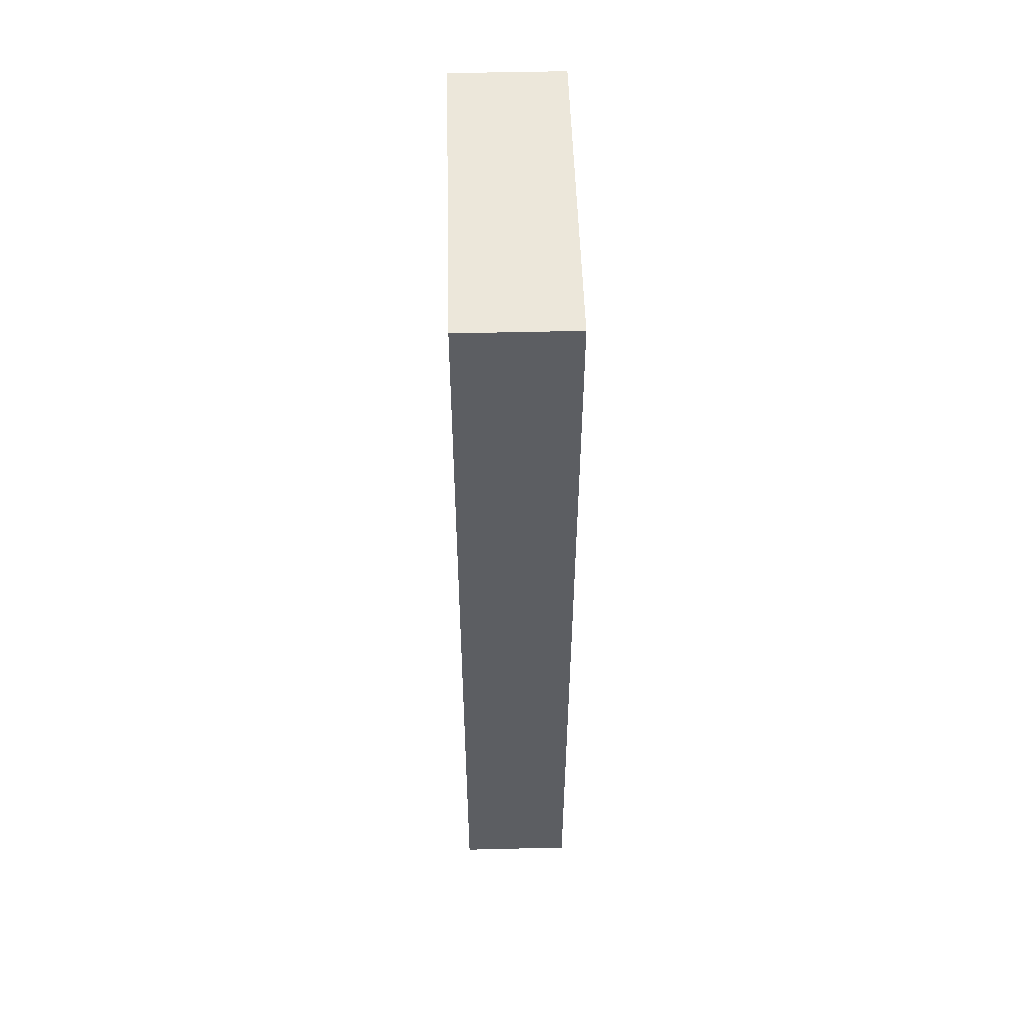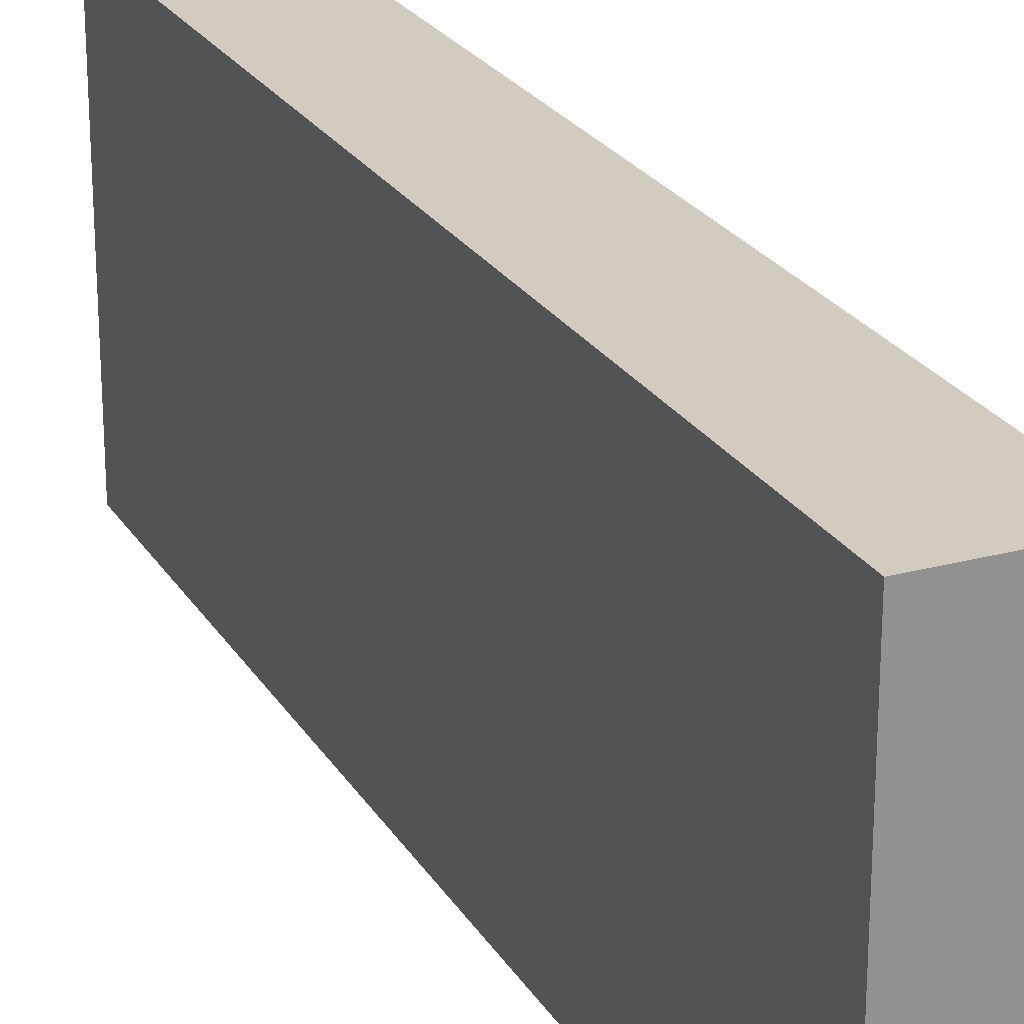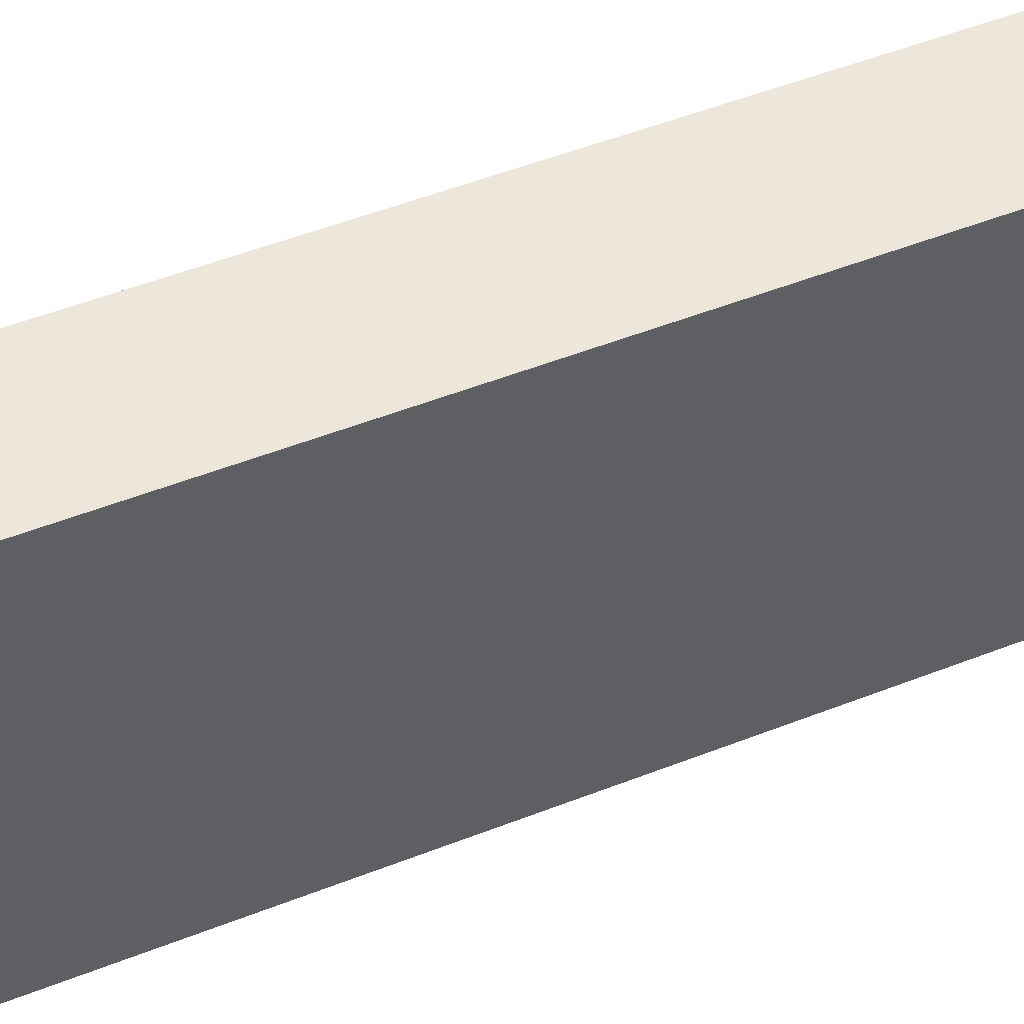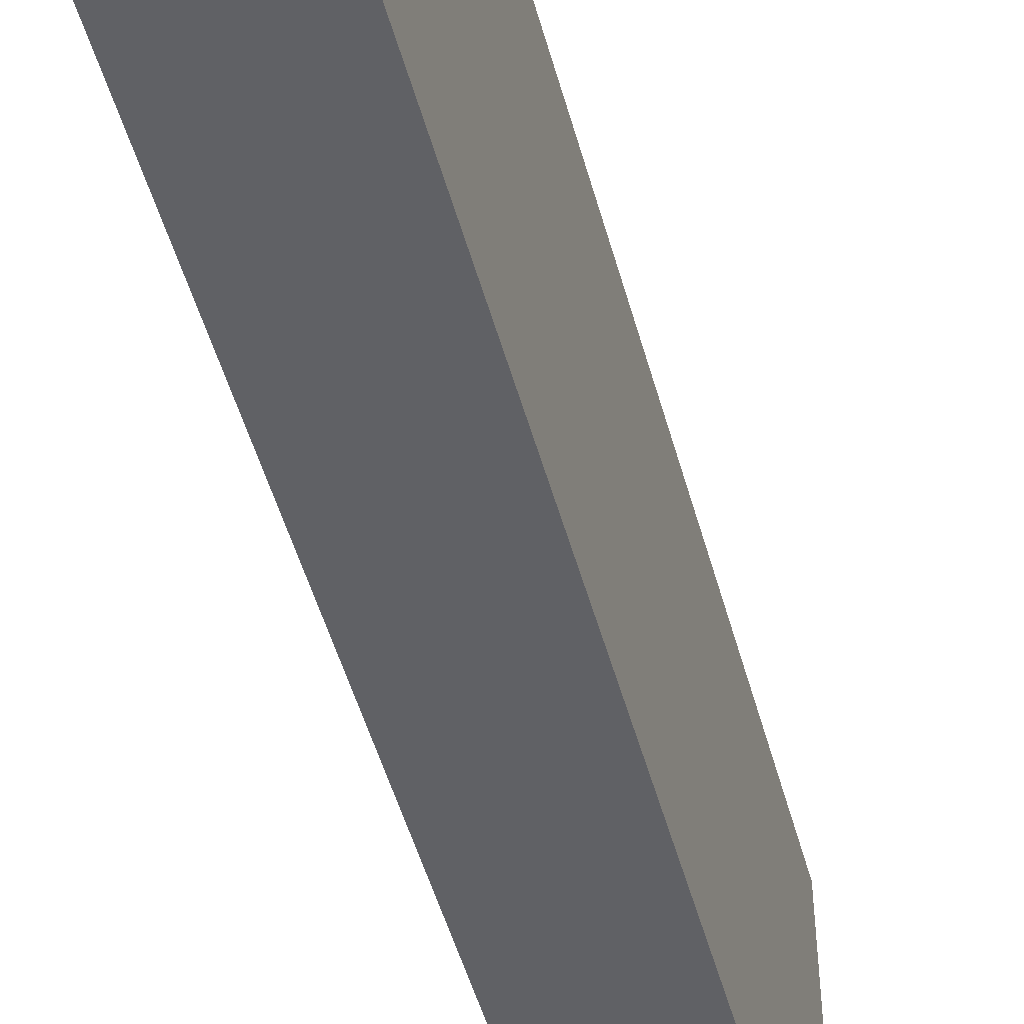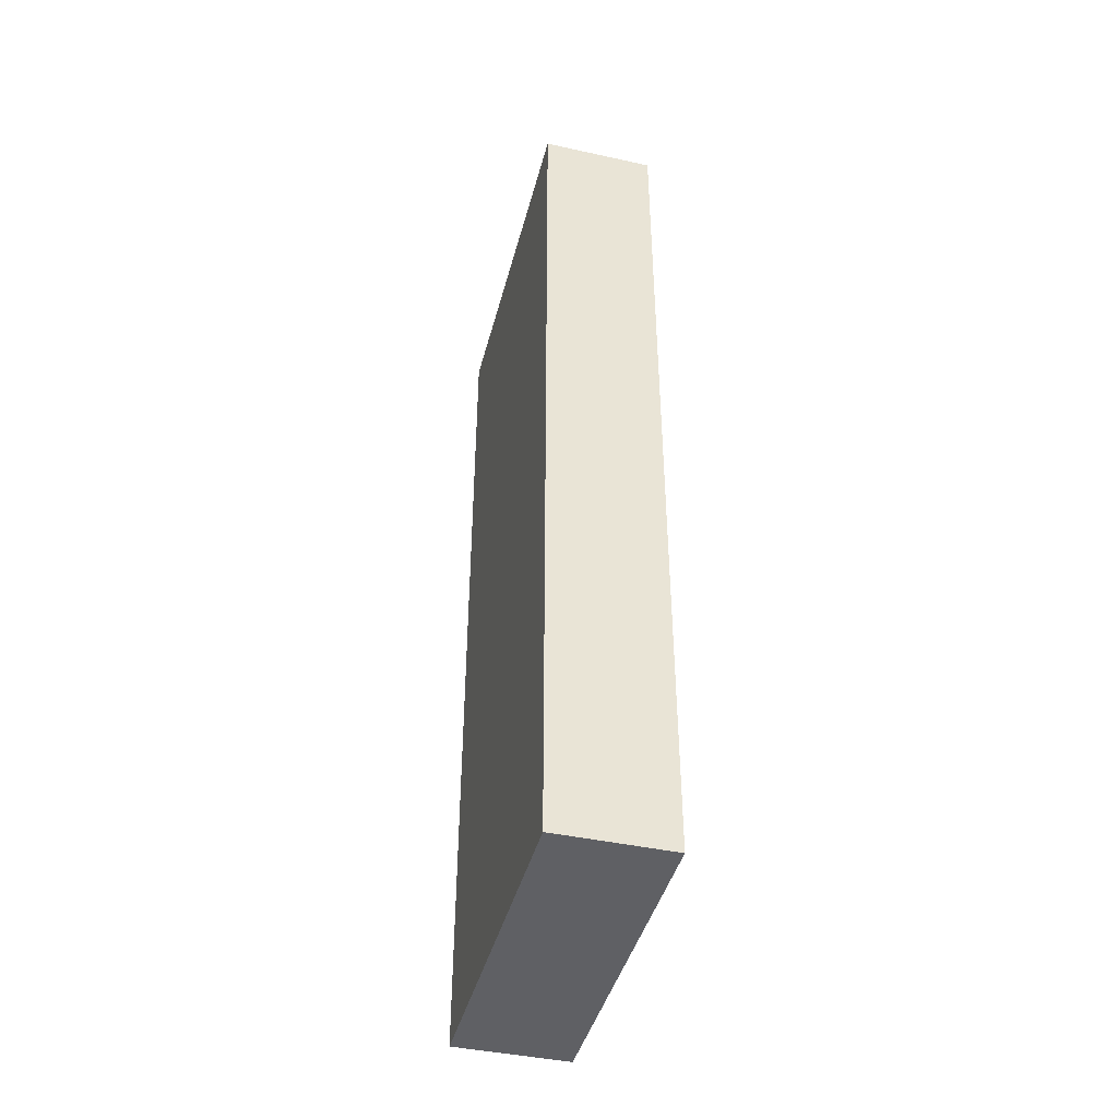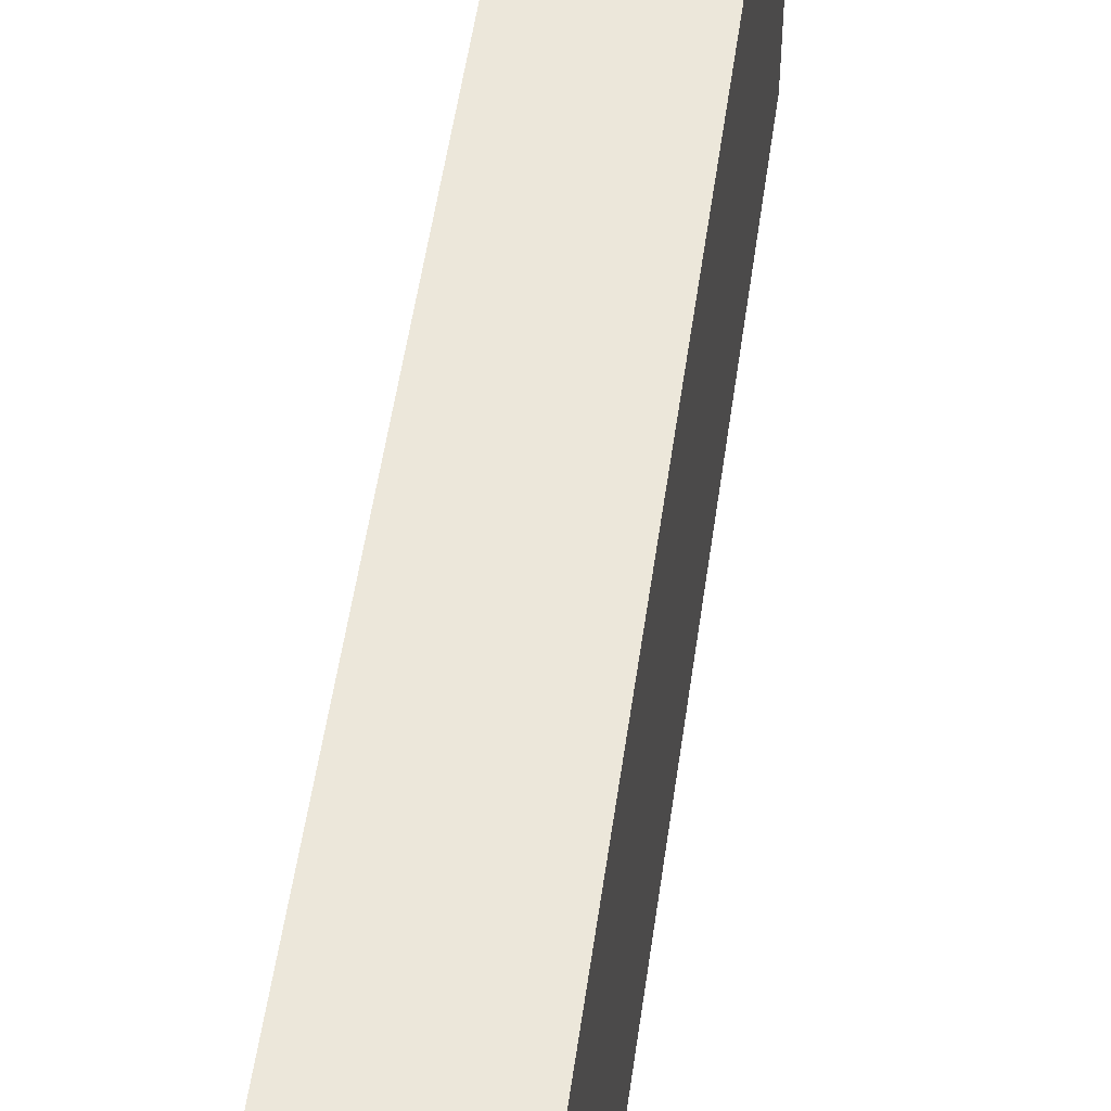
<metadata>
{"format":"obj","ext":"obj","renderer":"f3d","projection":"perspective","resolution":1024,"background":"white","views":[{"elev":51.7,"azim":178.5,"up":"+Z"},{"elev":24.1,"azim":-24.1,"up":"+Y"},{"elev":50.8,"azim":66.7,"up":"+Y"},{"elev":-49.9,"azim":-164.8,"up":"+Y"},{"elev":-43.2,"azim":-14.5,"up":"+Z"},{"elev":52.6,"azim":-172.0,"up":"+Y"}]}
</metadata>
<code>
o
v -2.6 0 4.1
v -2.6 0 3.3
v -2.6 0.3 4.1
v -2.6 0.3 3.3
v -2.5 0 4.1
v -2.5 0 3.3
v -2.5 0.3 4.1
v -2.5 0.3 3.3
v -2.6 0 4.1
v -2.6 0.3 4.1
v -2.5 0 4.1
v -2.5 0.3 4.1
v -2.6 0 3.3
v -2.6 0.3 3.3
v -2.5 0 3.3
v -2.5 0.3 3.3
v -2.6 0 4.1
v -2.5 0 4.1
v -2.6 0 3.3
v -2.5 0 3.3
v -2.6 0.3 4.1
v -2.5 0.3 4.1
v -2.6 0.3 3.3
v -2.5 0.3 3.3
f 3 2 1
f 4 2 3
f 5 6 7
f 7 6 8
f 11 10 9
f 12 10 11
f 13 14 15
f 15 14 16
f 19 18 17
f 20 18 19
f 21 22 23
f 23 22 24

</code>
